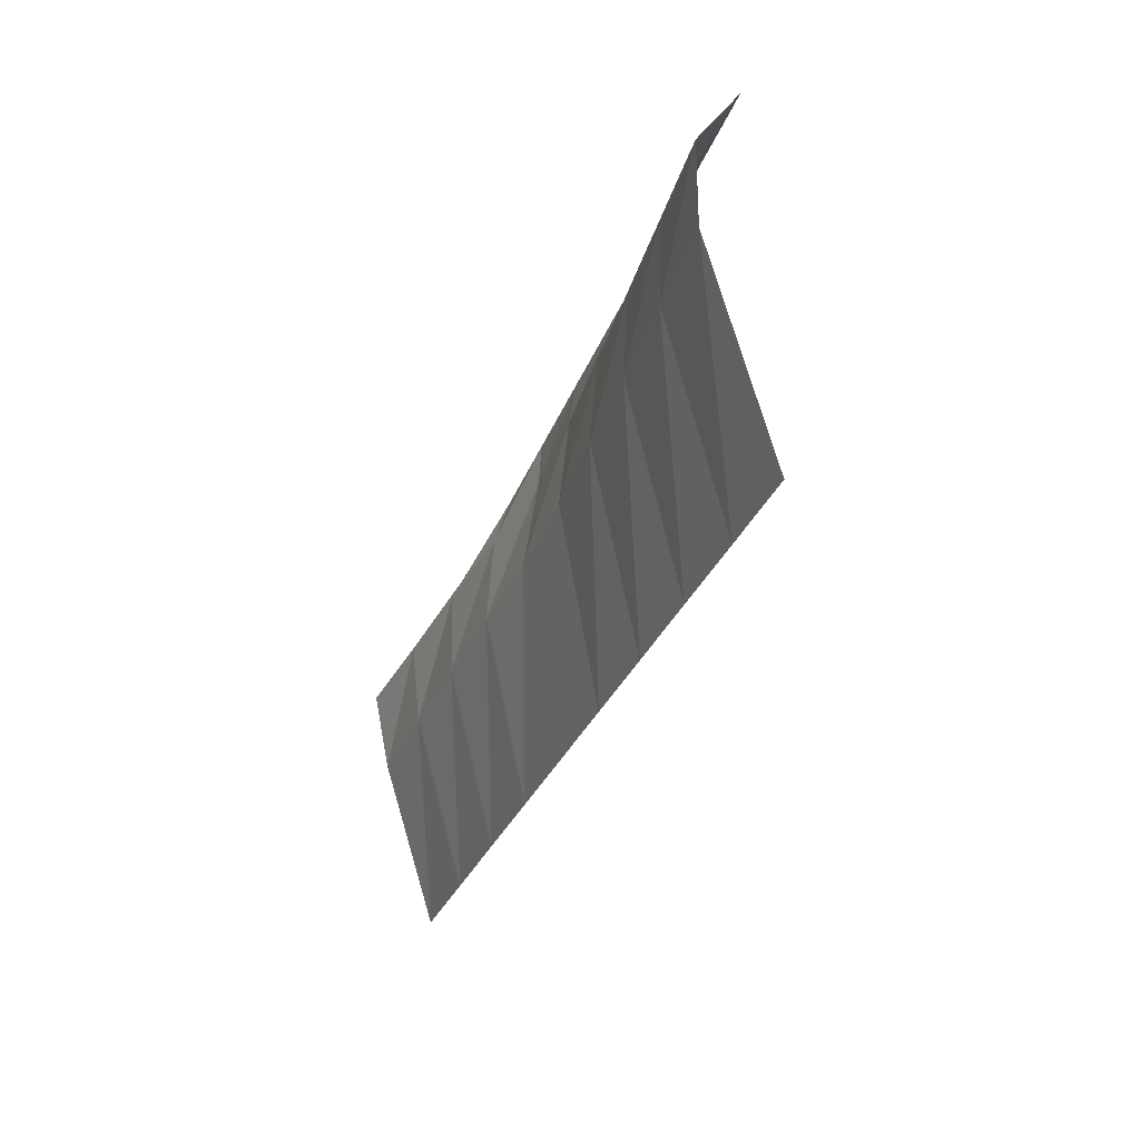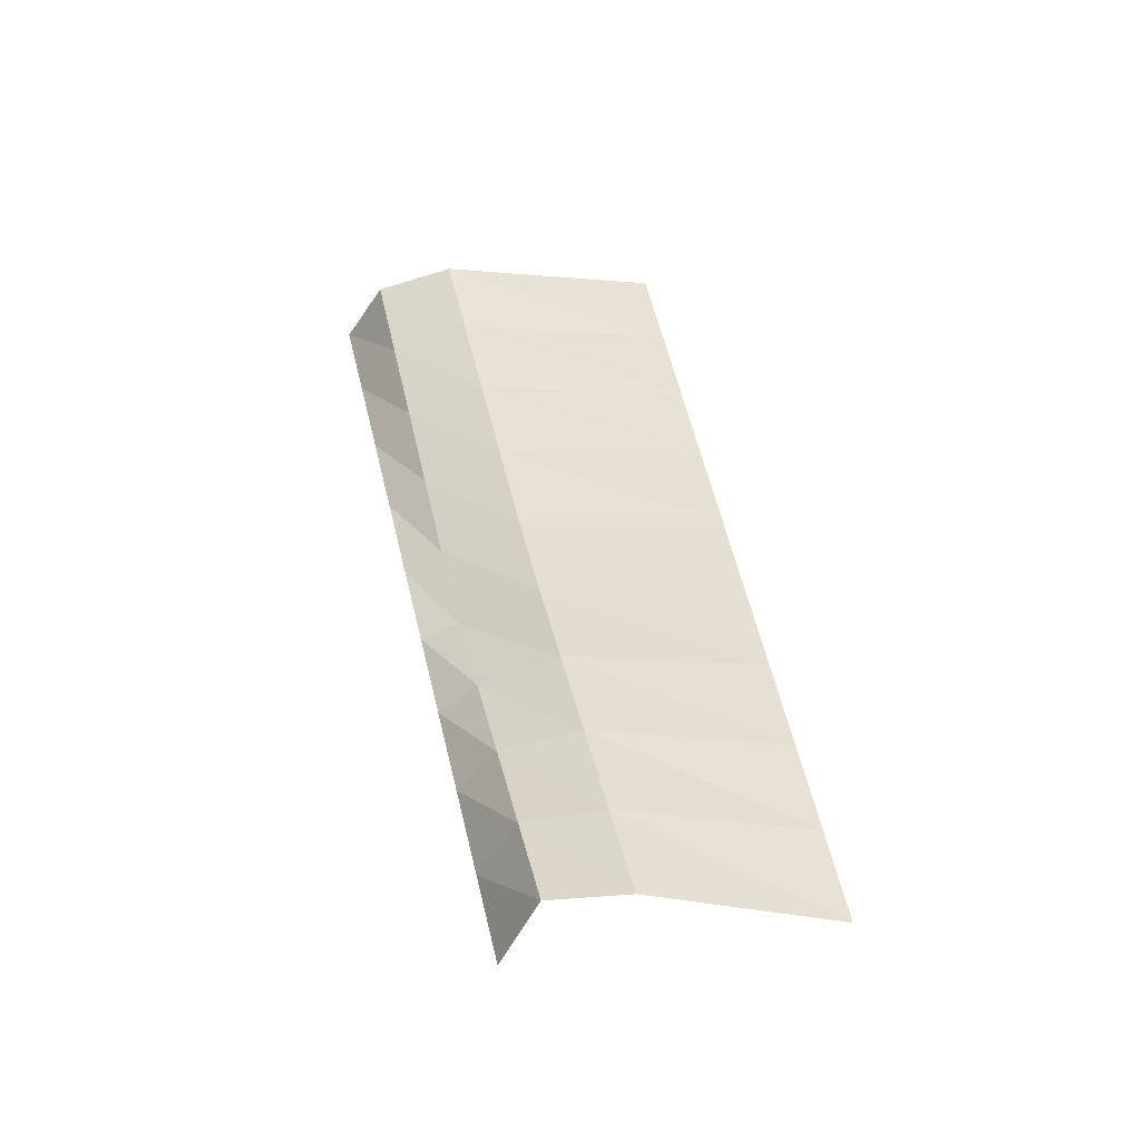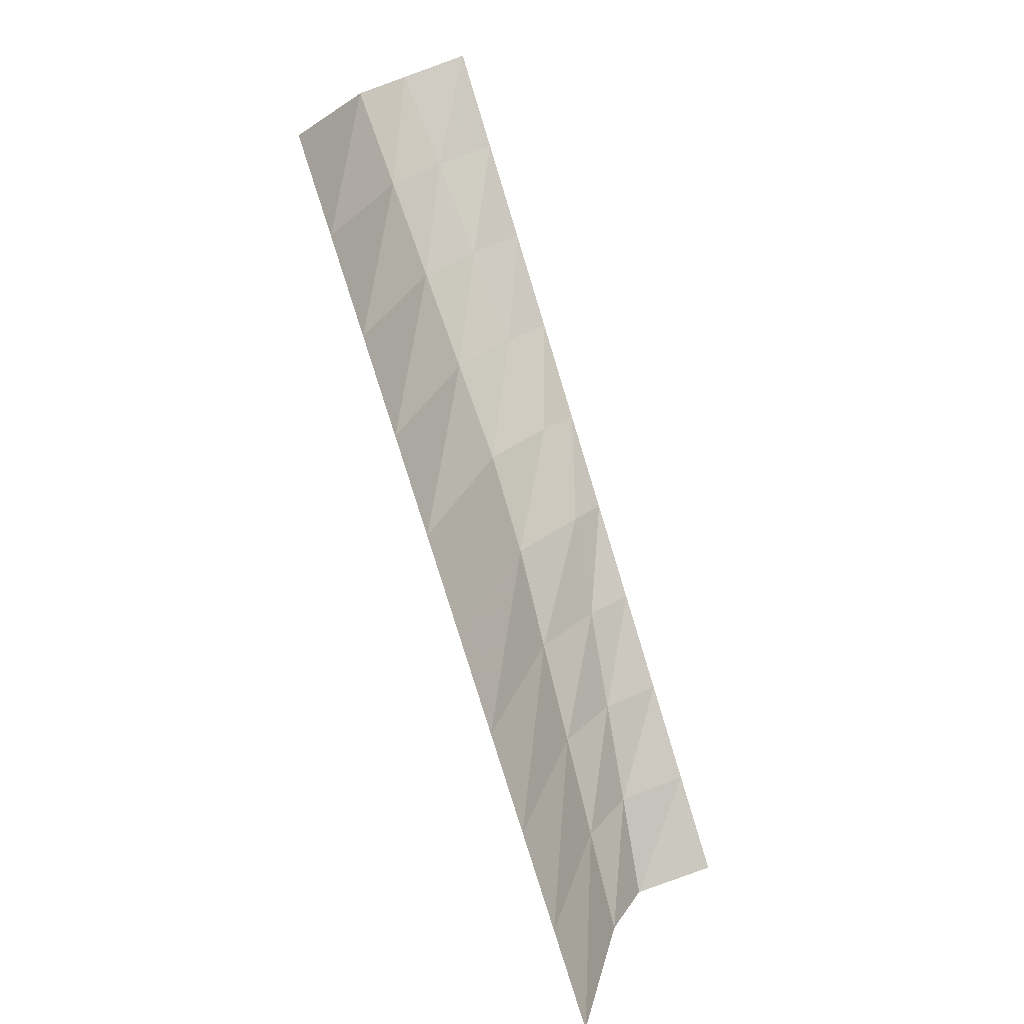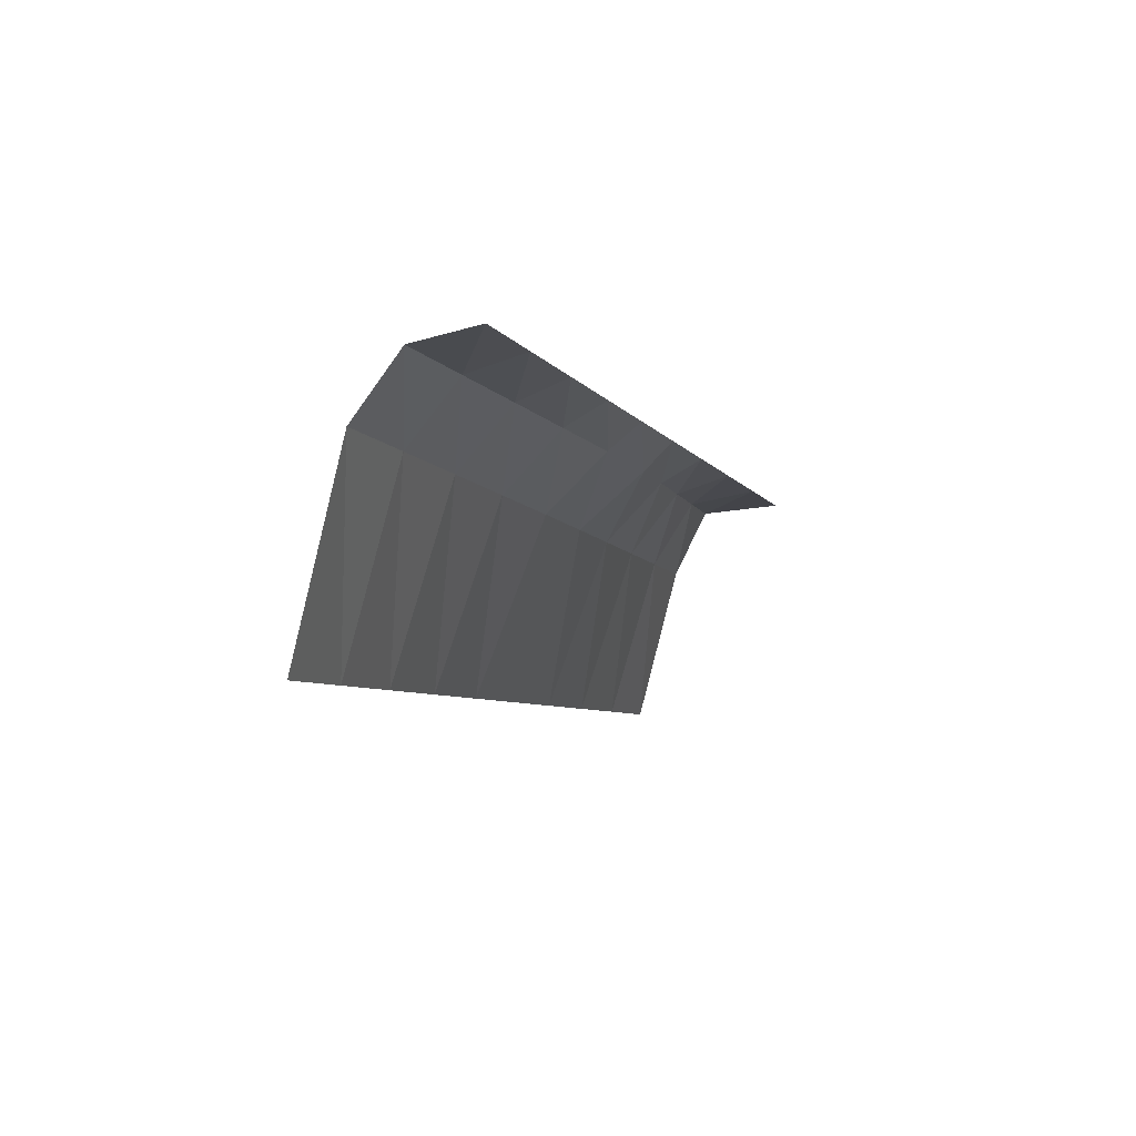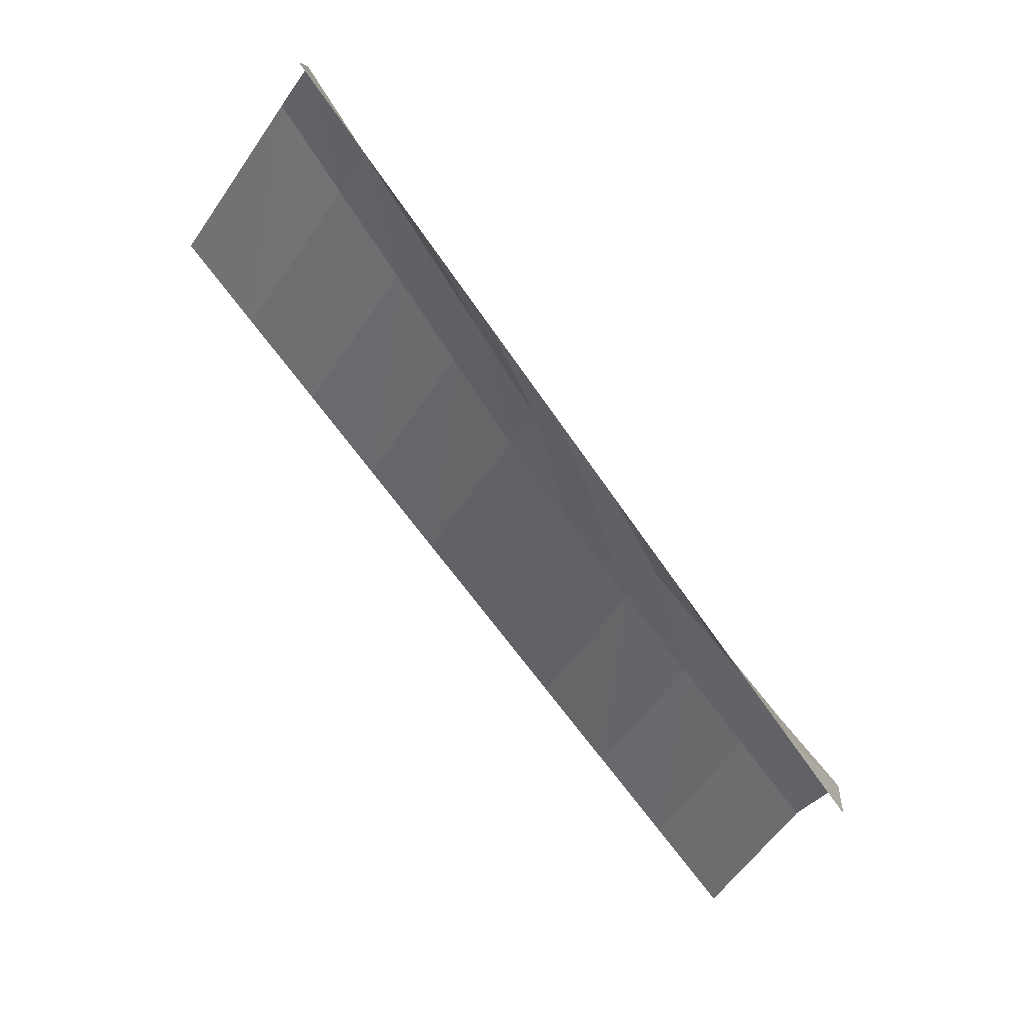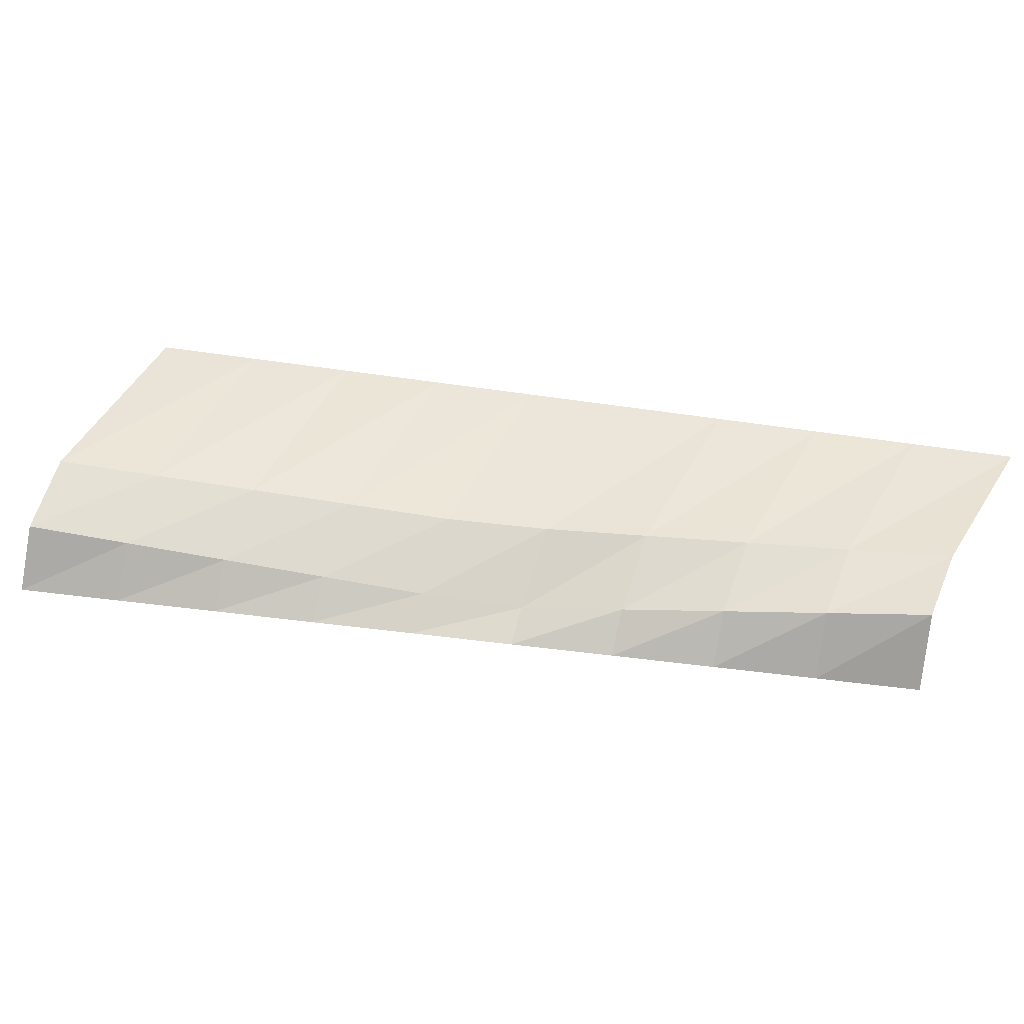
<metadata>
{"format":"obj","ext":"obj","renderer":"f3d","projection":"perspective","resolution":1024,"background":"white","views":[{"elev":21.1,"azim":59.7,"up":"+Y"},{"elev":39.6,"azim":-51.1,"up":"+Z"},{"elev":-36.8,"azim":116.9,"up":"+Y"},{"elev":46.5,"azim":119.1,"up":"+Y"},{"elev":32.0,"azim":-155.7,"up":"+Y"},{"elev":44.5,"azim":-121.2,"up":"+Z"}]}
</metadata>
<code>
v -8749 -423.3 76.6
v -8757 -410.5 75.61
v -8761 -405.7 72.77
v -8762 -403.5 70.26
v -8743 -417.1 76.6
v -8751 -404.1 75.16
v -8755 -399.3 71.66
v -8757 -397.1 70.26
v -8738 -410.9 76.6
v -8746 -397.6 75.11
v -8750 -392.9 72.03
v -8752 -390.7 70.26
v -8732 -404.7 76.6
v -8741 -391.2 75.61
v -8745 -386.5 72.77
v -8746 -384.3 70.26
v -8732 -404.7 76.6
v -8741 -391.2 75.61
v -8745 -386.5 72.77
v -8746 -384.3 70.26
v -8727 -398.6 76.6
v -8735 -384.8 76.11
v -8739 -380.1 73.51
v -8741 -377.9 70.26
v -8721 -392.4 76.6
v -8730 -378.5 76.6
v -8734 -373.7 74.25
v -8736 -371.5 70.26
v -8715 -386.2 76.6
v -8725 -372.1 77.1
v -8729 -367.3 74.99
v -8731 -365.1 70.26
v -8766 -441.8 76.6
v -8773 -429.7 76.94
v -8776 -424.8 76.08
v -8778 -422.7 70.26
v -8760 -435.6 76.6
v -8767 -423.3 76.5
v -8771 -418.4 74.97
v -8773 -416.3 70.26
v -8755 -429.4 76.6
v -8762 -416.9 76.05
v -8766 -412.1 73.87
v -8768 -409.9 70.26
v -8749 -423.3 76.6
v -8757 -410.5 75.61
v -8761 -405.7 72.77
v -8762 -403.5 70.26
f 1 2 6
f 1 6 5
f 2 3 7
f 2 7 6
f 3 4 8
f 3 8 7
f 5 6 10
f 5 10 9
f 6 7 11
f 6 11 10
f 7 8 12
f 7 12 11
f 9 10 14
f 9 14 13
f 10 11 15
f 10 15 14
f 11 12 16
f 11 16 15
f 17 18 22
f 17 22 21
f 18 19 23
f 18 23 22
f 19 20 24
f 19 24 23
f 21 22 26
f 21 26 25
f 22 23 27
f 22 27 26
f 23 24 28
f 23 28 27
f 25 26 30
f 25 30 29
f 26 27 31
f 26 31 30
f 27 28 32
f 27 32 31
f 33 34 38
f 33 38 37
f 34 35 39
f 34 39 38
f 35 36 40
f 35 40 39
f 37 38 42
f 37 42 41
f 38 39 43
f 38 43 42
f 39 40 44
f 39 44 43
f 41 42 46
f 41 46 45
f 42 43 47
f 42 47 46
f 43 44 48
f 43 48 47

</code>
